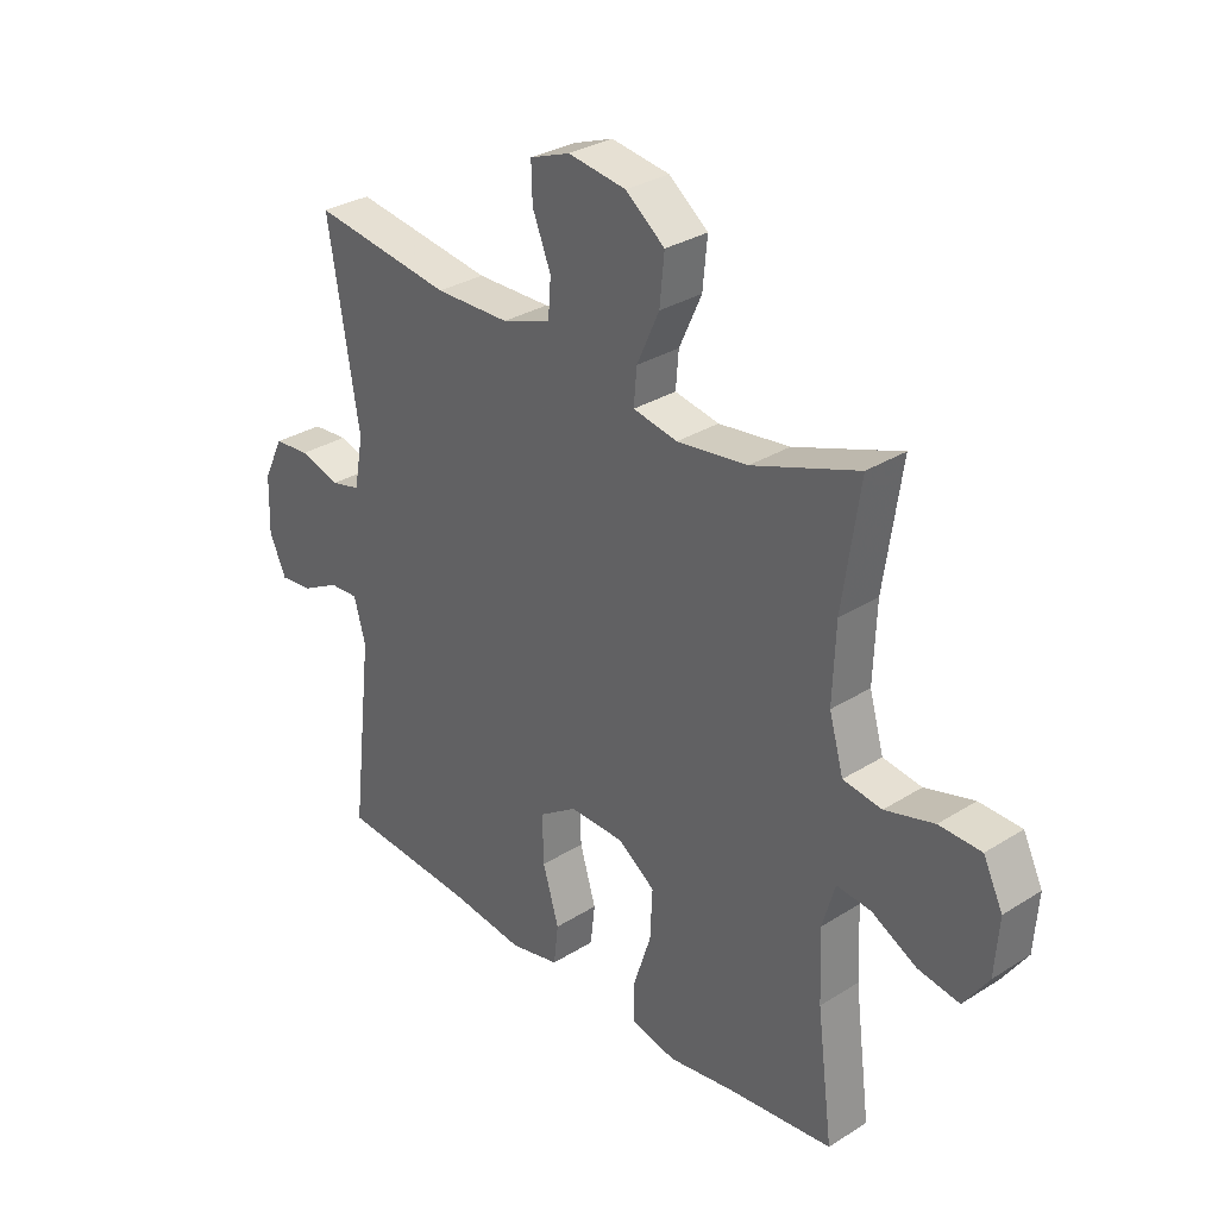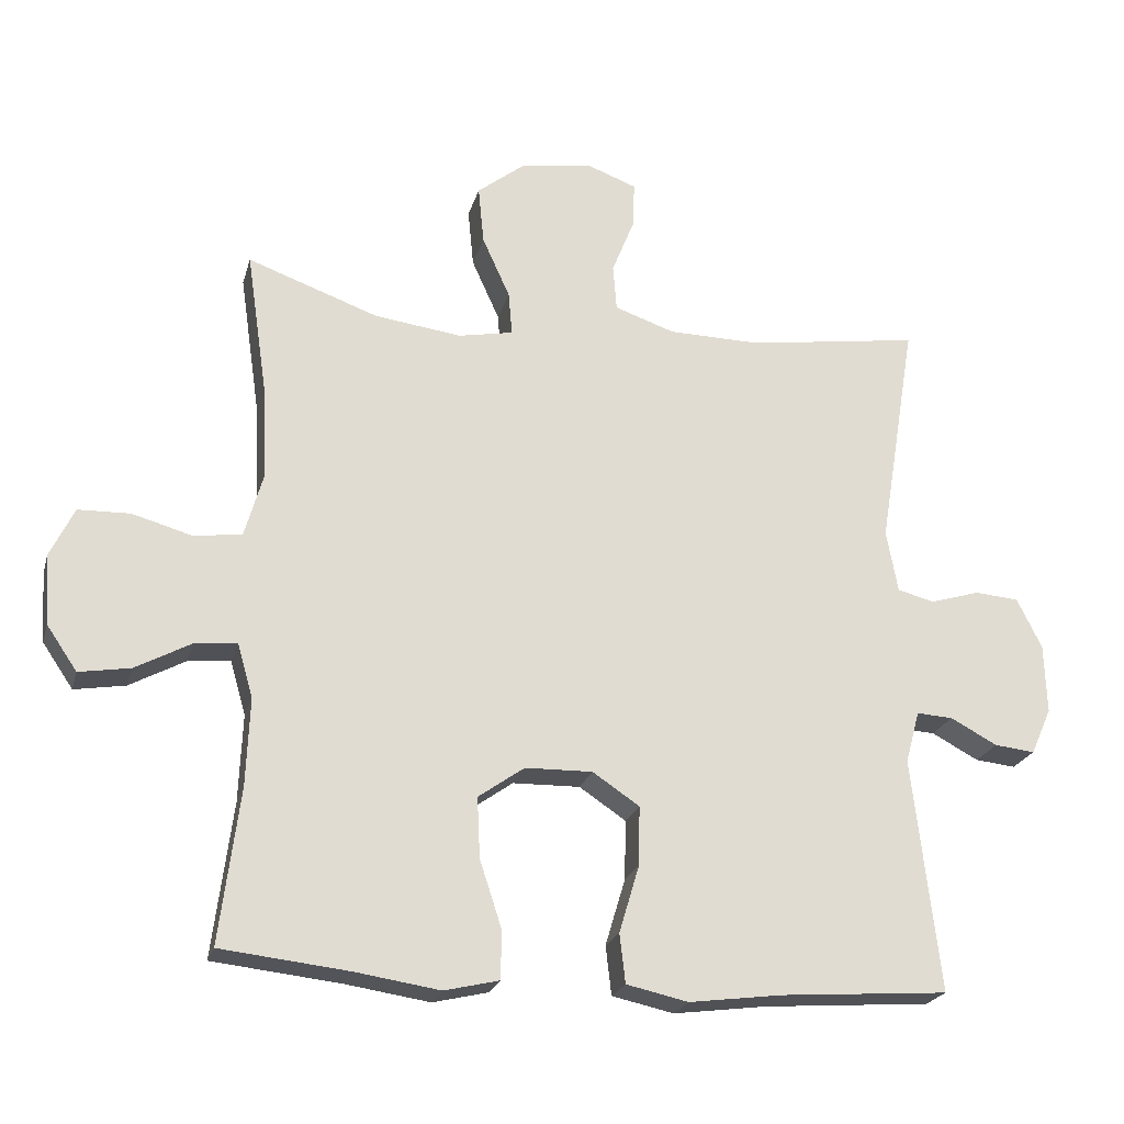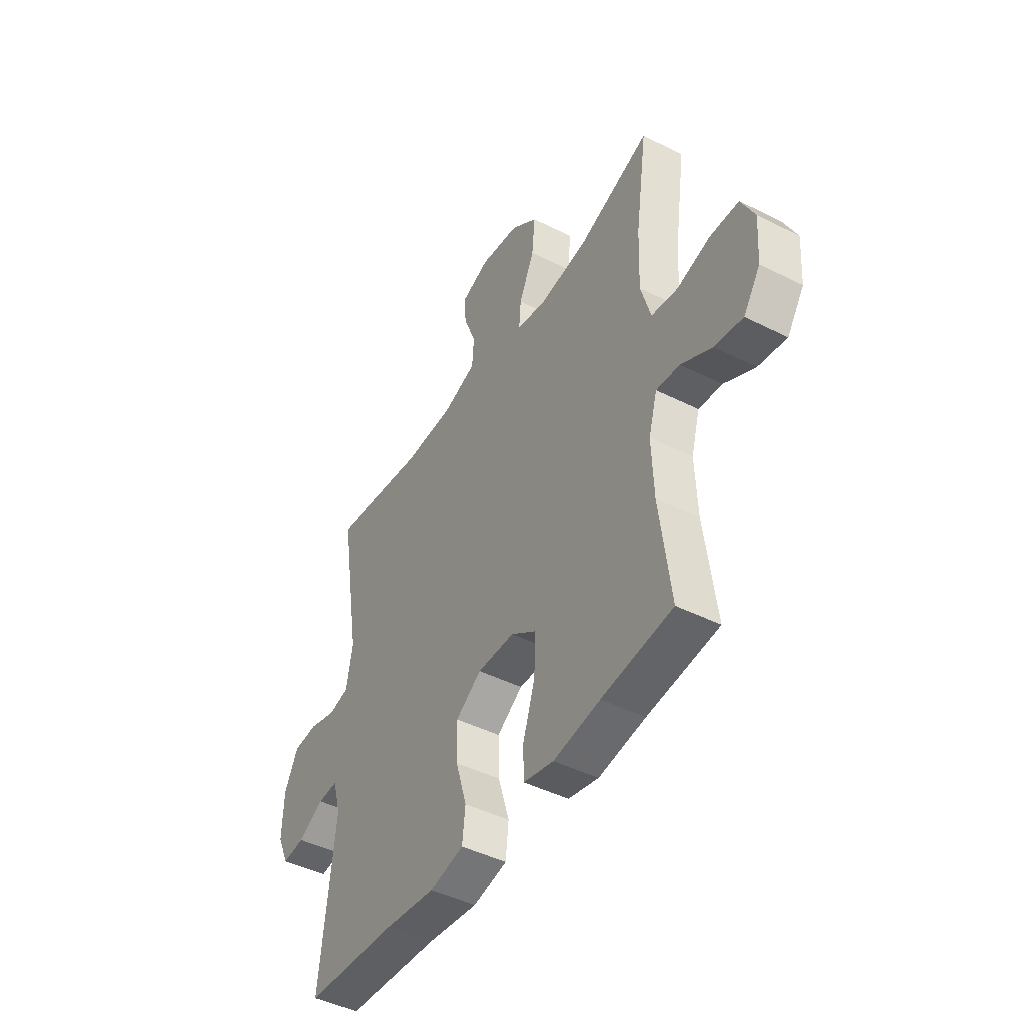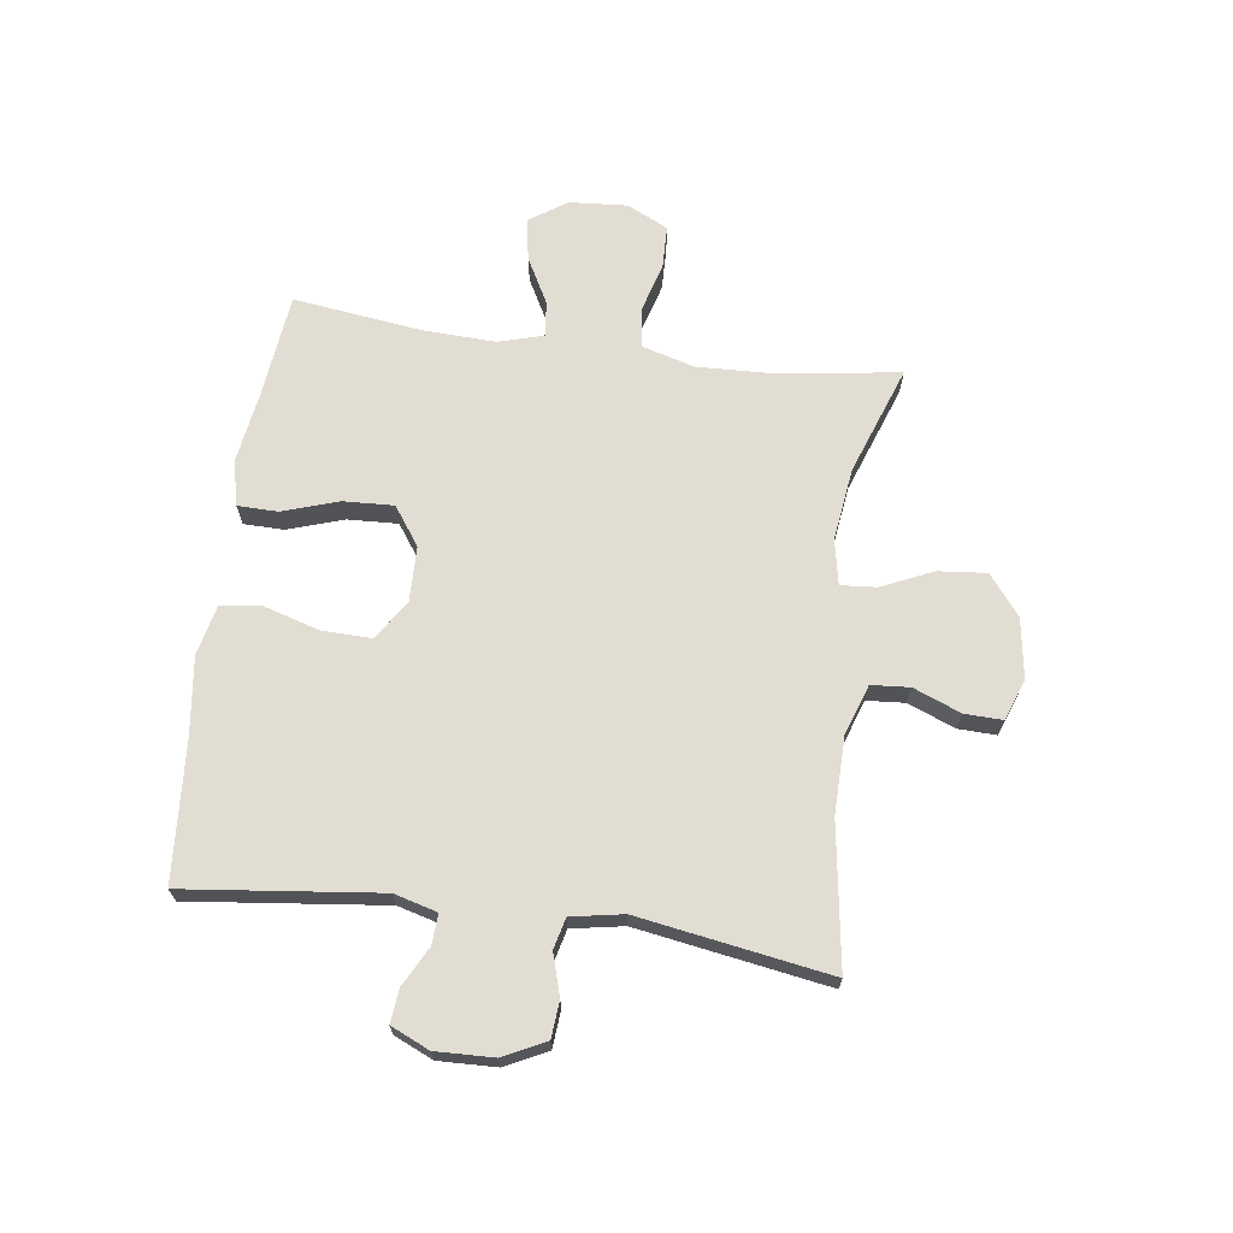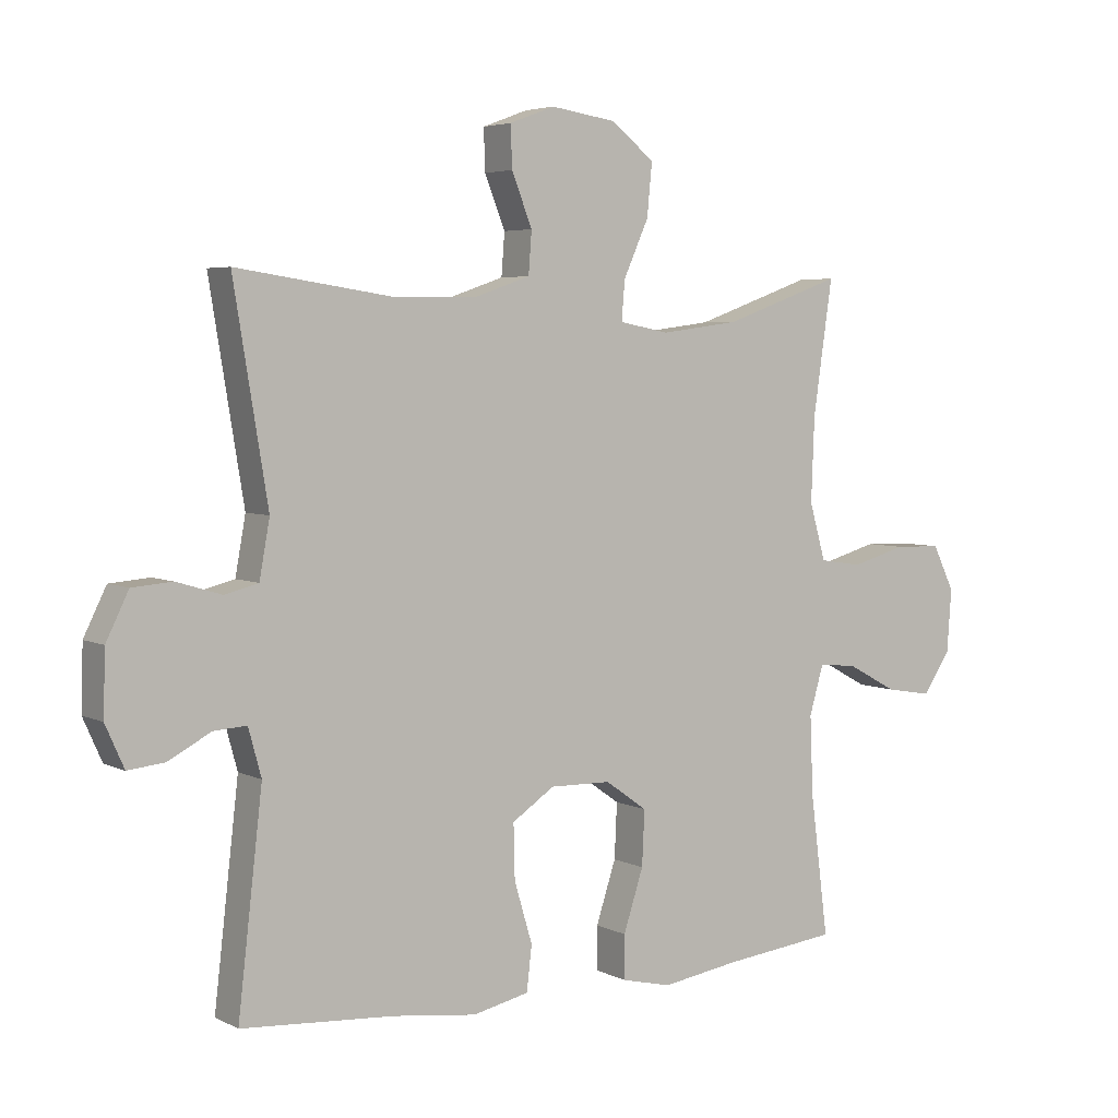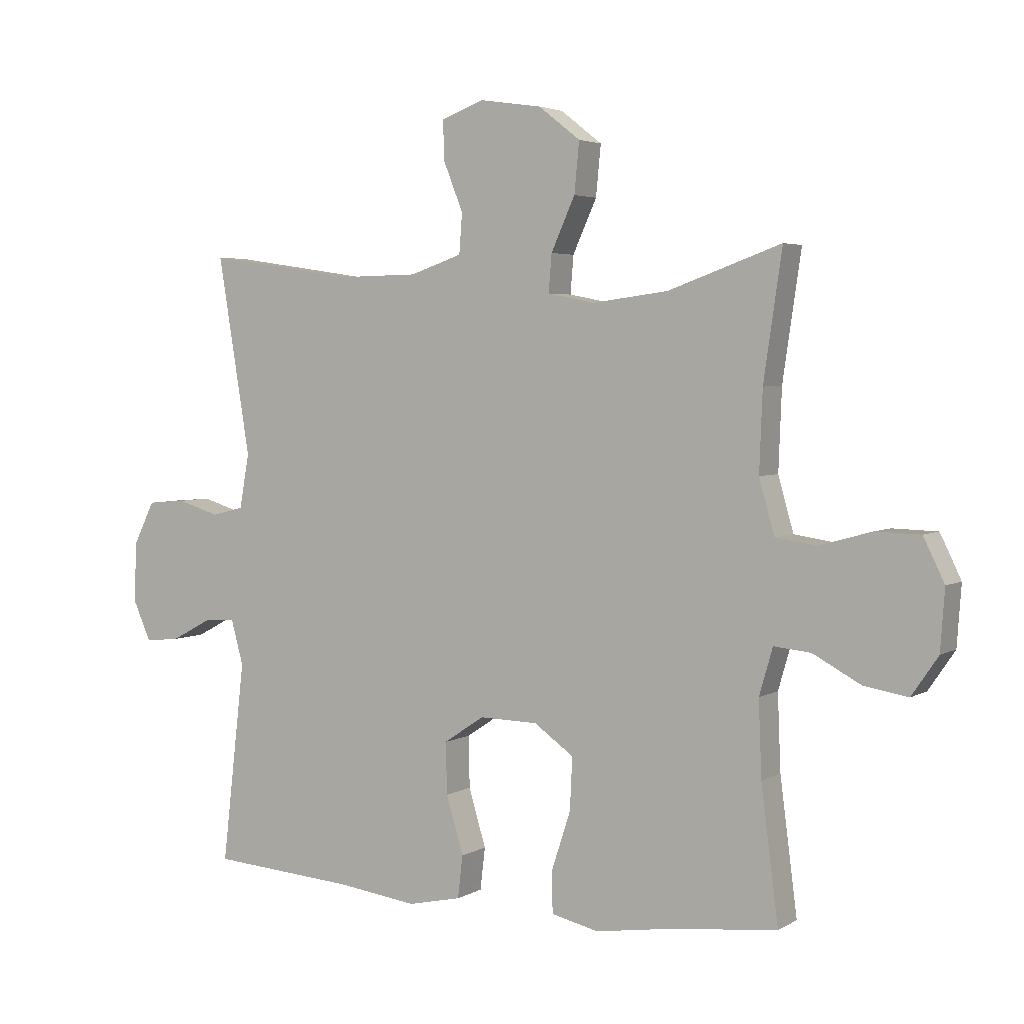
<metadata>
{"format":"obj","ext":"obj","renderer":"f3d","projection":"perspective","resolution":1024,"background":"white","views":[{"elev":31.0,"azim":48.0,"up":"+Z"},{"elev":-22.5,"azim":165.6,"up":"+Z"},{"elev":-45.4,"azim":59.9,"up":"+Z"},{"elev":68.1,"azim":-82.3,"up":"+Y"},{"elev":4.6,"azim":-33.7,"up":"+Z"},{"elev":3.7,"azim":29.7,"up":"+Z"}]}
</metadata>
<code>
v 0.5 0.07 0.5
v 0.47 0.07 0.294
v 0.465 0.07 0.164
v 0.49 0.07 0.076
v 0.557 0.07 0.066
v 0.642 0.07 0.09
v 0.715 0.07 0.088
v 0.749 0.07 0.018
v 0.742 0.07 -0.08
v 0.699 0.07 -0.143
v 0.627 0.07 -0.131
v 0.549 0.07 -0.089
v 0.489 0.07 -0.083
v 0.467 0.07 -0.159
v 0.472 0.07 -0.282
v 0.5 0.07 -0.5
v 0.32 0.07 -0.52
v 0.201 0.07 -0.538
v 0.124 0.07 -0.52
v 0.123 0.07 -0.452
v 0.154 0.07 -0.357
v 0.158 0.07 -0.272
v 0.093 0.07 -0.226
v -0.002 0.07 -0.224
v -0.068 0.07 -0.268
v -0.066 0.07 -0.352
v -0.038 0.07 -0.446
v -0.046 0.07 -0.515
v -0.133 0.07 -0.534
v -0.264 0.07 -0.517
v -0.5 0.07 -0.5
v -0.462 0.07 -0.171
v -0.482 0.07 -0.098
v -0.533 0.07 -0.101
v -0.599 0.07 -0.136
v -0.656 0.07 -0.142
v -0.685 0.07 -0.077
v -0.682 0.07 0.021
v -0.647 0.07 0.092
v -0.585 0.07 0.097
v -0.515 0.07 0.076
v -0.463 0.07 0.089
v -0.447 0.07 0.177
v -0.5 0.07 0.5
v -0.257 0.07 0.464
v -0.127 0.07 0.466
v -0.042 0.07 0.495
v -0.037 0.07 0.56
v -0.069 0.07 0.64
v -0.071 0.07 0.704
v -0.001 0.07 0.73
v 0.1 0.07 0.715
v 0.168 0.07 0.662
v 0.16 0.07 0.58
v 0.121 0.07 0.494
v 0.116 0.07 0.433
v 0.193 0.07 0.418
v 0.316 0.07 0.434
v 0.5 0 0.5
v 0.47 0 0.294
v 0.465 0 0.164
v 0.49 0 0.076
v 0.557 0 0.066
v 0.642 0 0.09
v 0.715 0 0.088
v 0.749 0 0.018
v 0.742 0 -0.08
v 0.699 0 -0.143
v 0.627 0 -0.131
v 0.549 0 -0.089
v 0.489 0 -0.083
v 0.467 0 -0.159
v 0.472 0 -0.282
v 0.5 0 -0.5
v 0.32 0 -0.52
v 0.201 0 -0.538
v 0.124 0 -0.52
v 0.123 0 -0.452
v 0.154 0 -0.357
v 0.158 0 -0.272
v 0.093 0 -0.226
v -0.002 0 -0.224
v -0.068 0 -0.268
v -0.066 0 -0.352
v -0.038 0 -0.446
v -0.046 0 -0.515
v -0.133 0 -0.534
v -0.264 0 -0.517
v -0.5 0 -0.5
v -0.462 0 -0.171
v -0.482 0 -0.098
v -0.533 0 -0.101
v -0.599 0 -0.136
v -0.656 0 -0.142
v -0.685 0 -0.077
v -0.682 0 0.021
v -0.647 0 0.092
v -0.585 0 0.097
v -0.515 0 0.076
v -0.463 0 0.089
v -0.447 0 0.177
v -0.5 0 0.5
v -0.257 0 0.464
v -0.127 0 0.466
v -0.042 0 0.495
v -0.037 0 0.56
v -0.069 0 0.64
v -0.071 0 0.704
v -0.001 0 0.73
v 0.1 0 0.715
v 0.168 0 0.662
v 0.16 0 0.58
v 0.121 0 0.494
v 0.116 0 0.433
v 0.193 0 0.418
v 0.316 0 0.434
f 52 53 54 55
f 52 55 56
f 51 52 56
f 48 49 50 51
f 47 48 51 56
f 46 47 56
f 45 46 56 57
f 43 44 45
f 42 43 45 57
f 38 39 40 41
f 38 41 42
f 37 38 42
f 34 35 36 37
f 33 34 37 42
f 32 33 42 57
f 30 31 32 57
f 26 27 28 29
f 25 26 29 30
f 18 19 20 21
f 17 18 21 22
f 15 16 17 22
f 14 15 22 23
f 9 10 11 12
f 9 12 13
f 8 9 13
f 5 6 7 8
f 4 5 8 13
f 3 4 13 14
f 58 1 2
f 58 2 3
f 25 30 57 58
f 24 25 58 3
f 3 14 23 24
f 113 112 111 110
f 114 113 110
f 114 110 109
f 109 108 107 106
f 114 109 106 105
f 114 105 104
f 115 114 104 103
f 103 102 101
f 115 103 101 100
f 99 98 97 96
f 100 99 96
f 100 96 95
f 95 94 93 92
f 100 95 92 91
f 115 100 91 90
f 115 90 89 88
f 87 86 85 84
f 88 87 84 83
f 79 78 77 76
f 80 79 76 75
f 80 75 74 73
f 81 80 73 72
f 70 69 68 67
f 71 70 67
f 71 67 66
f 66 65 64 63
f 71 66 63 62
f 72 71 62 61
f 60 59 116
f 61 60 116
f 116 115 88 83
f 61 116 83 82
f 82 81 72 61
f 1 59 60 2
f 2 60 61 3
f 3 61 62 4
f 4 62 63 5
f 5 63 64 6
f 6 64 65 7
f 7 65 66 8
f 8 66 67 9
f 9 67 68 10
f 10 68 69 11
f 11 69 70 12
f 12 70 71 13
f 13 71 72 14
f 14 72 73 15
f 15 73 74 16
f 16 74 75 17
f 17 75 76 18
f 18 76 77 19
f 19 77 78 20
f 20 78 79 21
f 21 79 80 22
f 22 80 81 23
f 23 81 82 24
f 24 82 83 25
f 25 83 84 26
f 26 84 85 27
f 27 85 86 28
f 28 86 87 29
f 29 87 88 30
f 30 88 89 31
f 31 89 90 32
f 32 90 91 33
f 33 91 92 34
f 34 92 93 35
f 35 93 94 36
f 36 94 95 37
f 37 95 96 38
f 38 96 97 39
f 39 97 98 40
f 40 98 99 41
f 41 99 100 42
f 42 100 101 43
f 43 101 102 44
f 44 102 103 45
f 45 103 104 46
f 46 104 105 47
f 47 105 106 48
f 48 106 107 49
f 49 107 108 50
f 50 108 109 51
f 51 109 110 52
f 52 110 111 53
f 53 111 112 54
f 54 112 113 55
f 55 113 114 56
f 56 114 115 57
f 57 115 116 58
f 58 116 59 1

</code>
